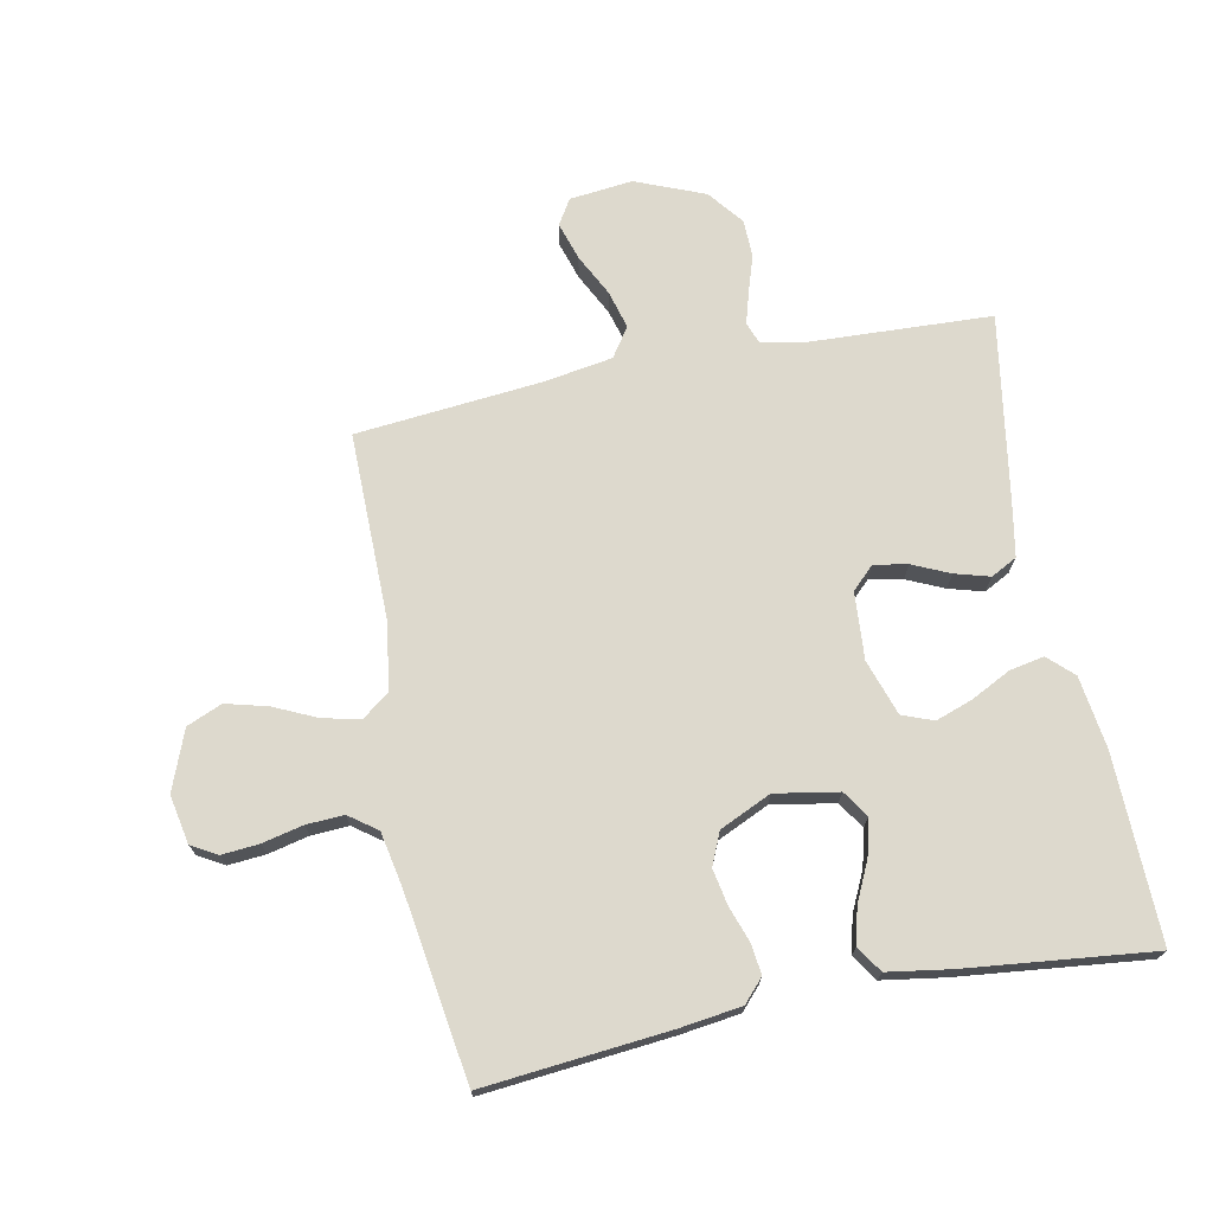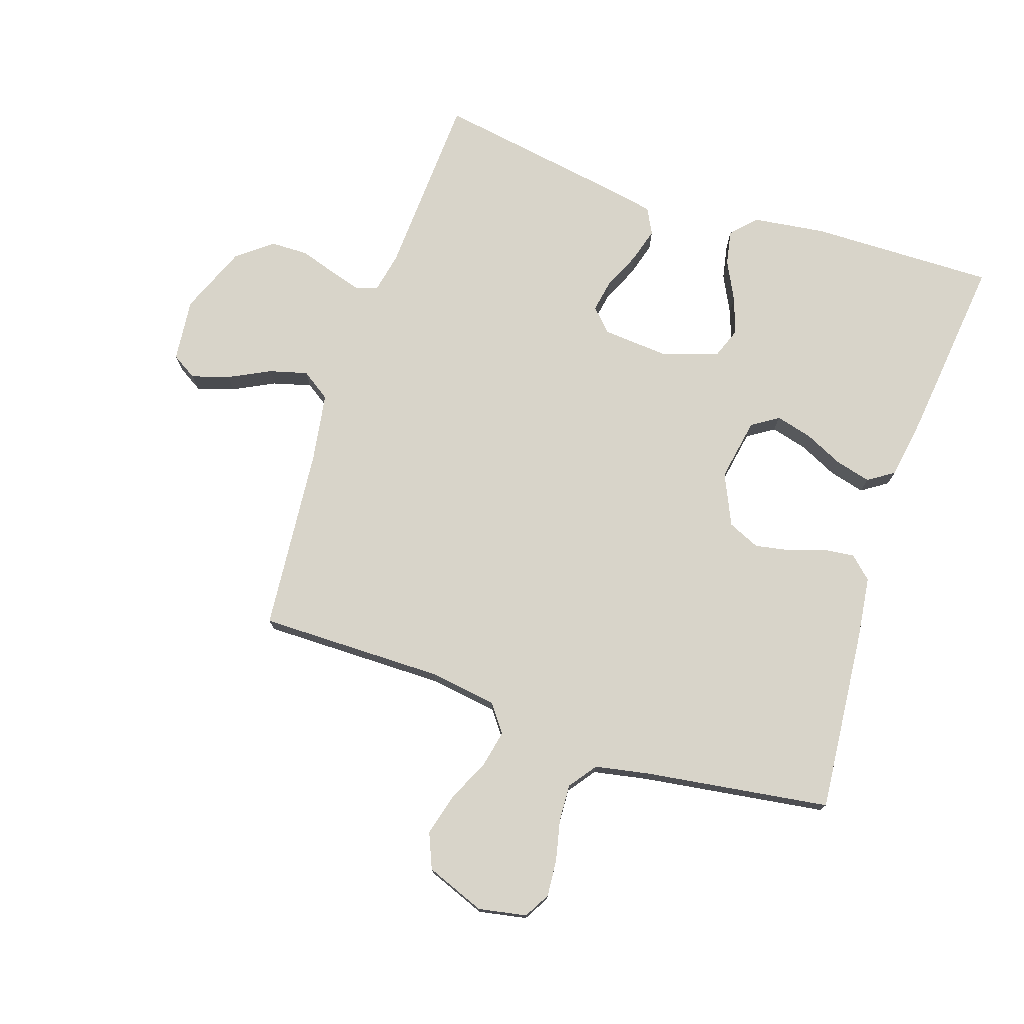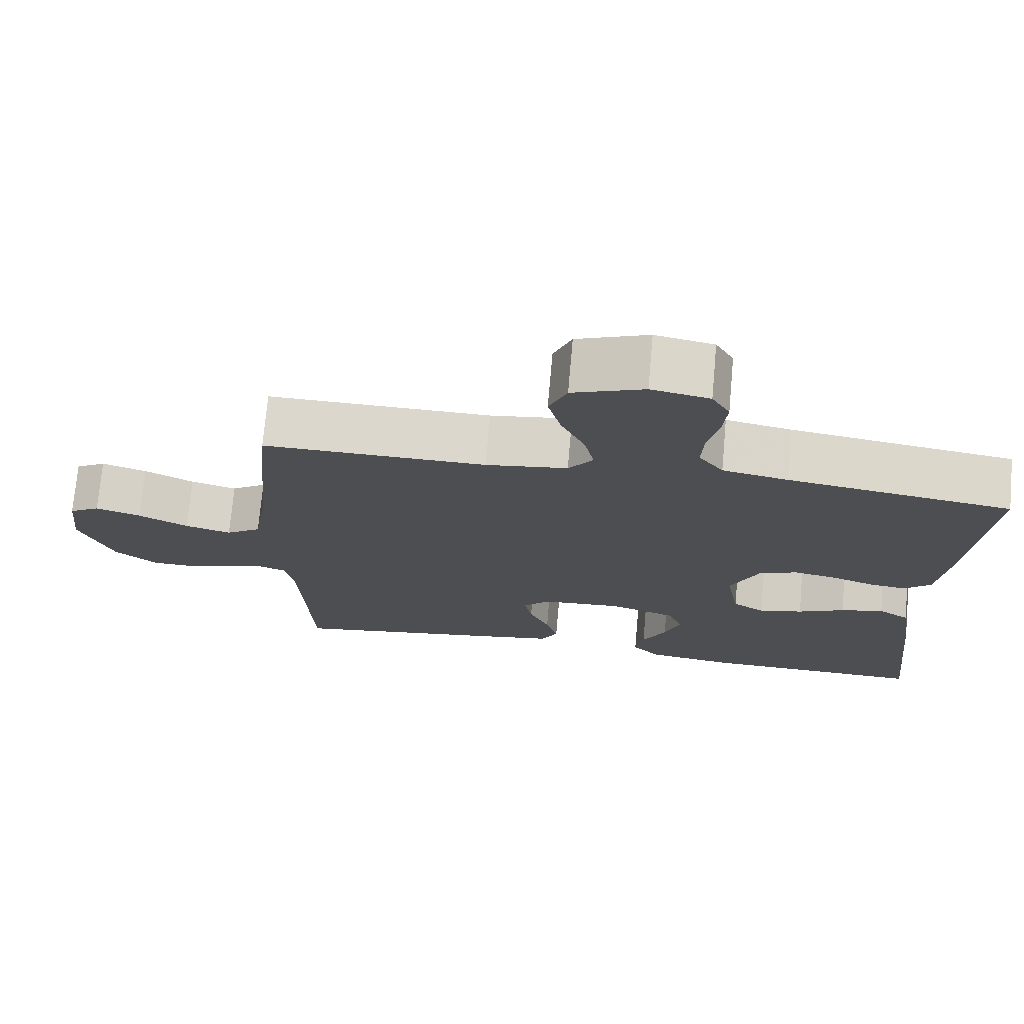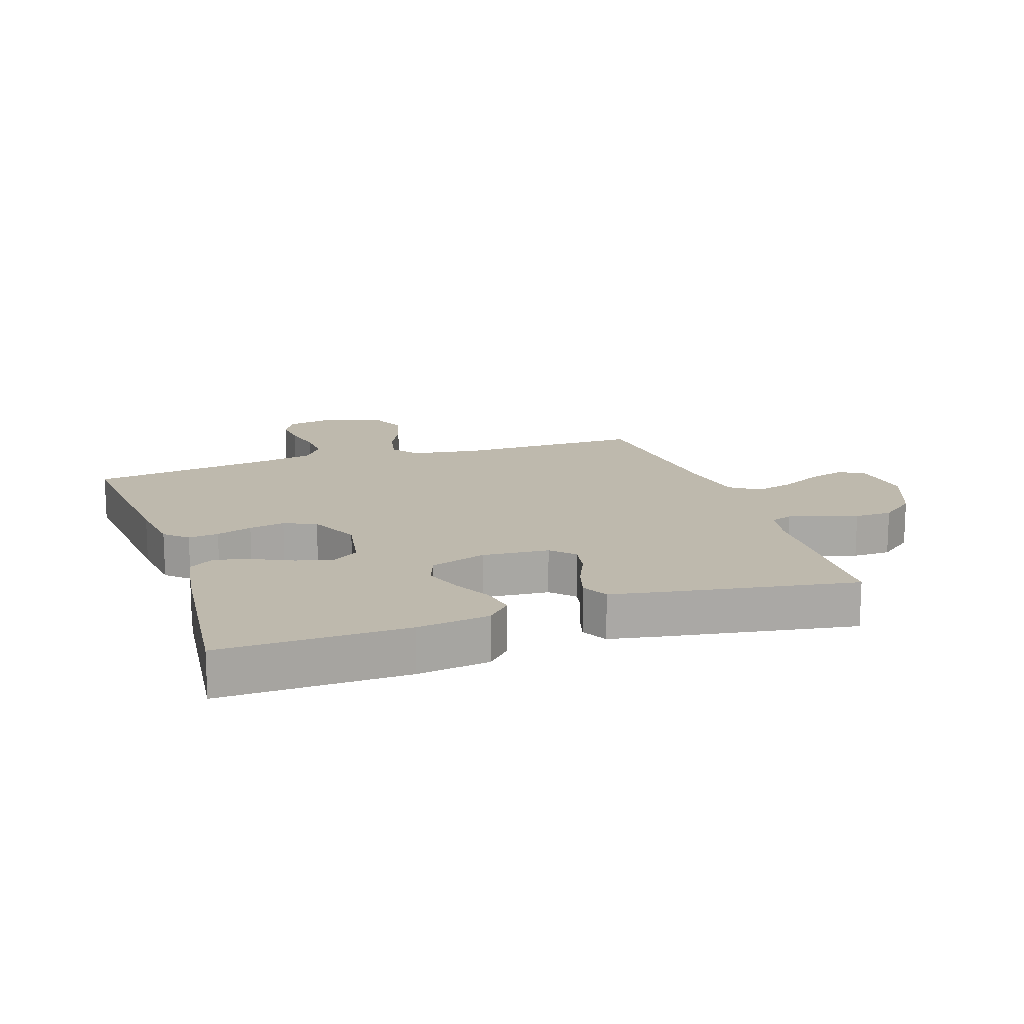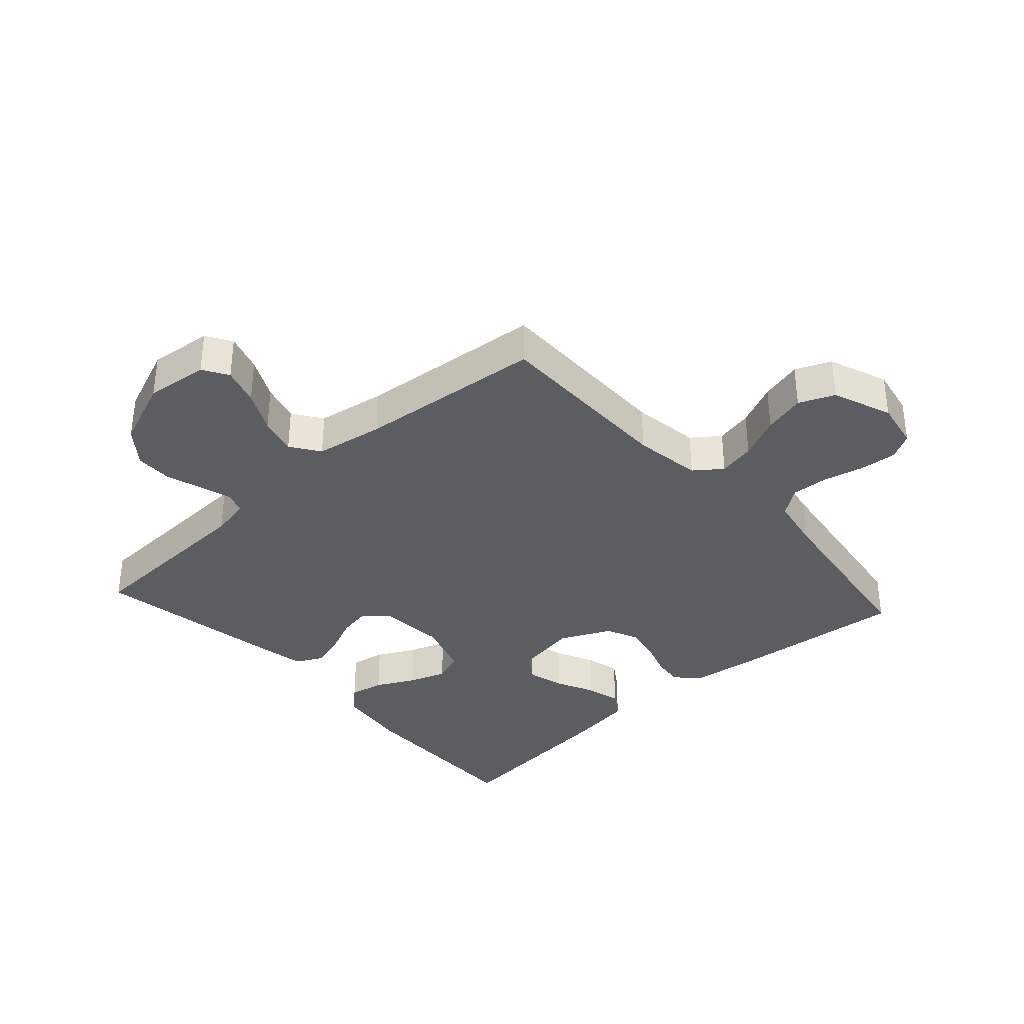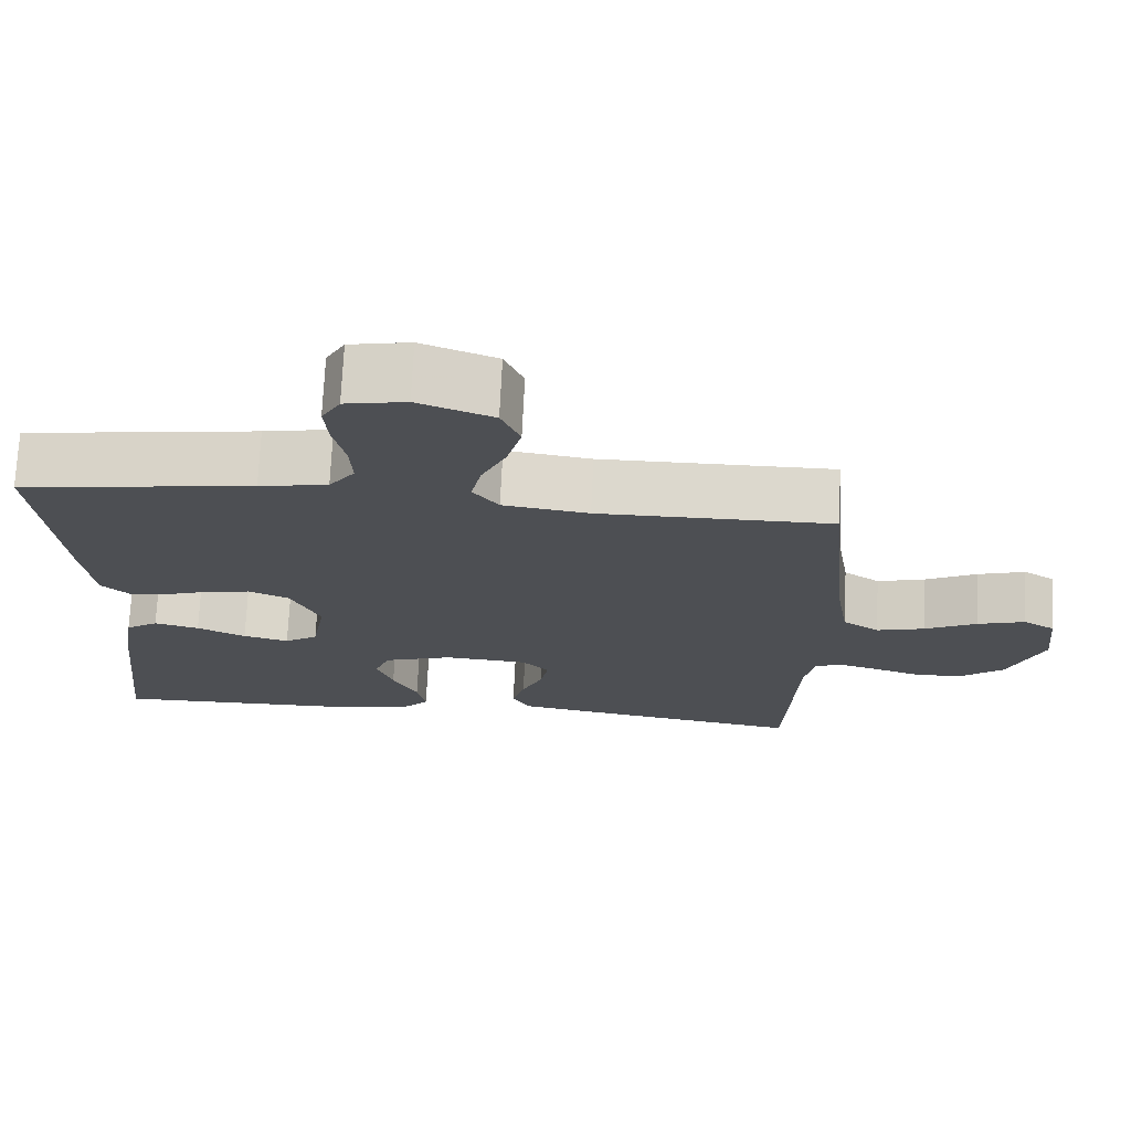
<metadata>
{"format":"obj","ext":"obj","renderer":"f3d","projection":"perspective","resolution":1024,"background":"white","views":[{"elev":71.9,"azim":78.7,"up":"+Y"},{"elev":75.4,"azim":18.5,"up":"+Y"},{"elev":73.2,"azim":5.1,"up":"+Z"},{"elev":15.2,"azim":161.5,"up":"+Y"},{"elev":-35.4,"azim":-47.9,"up":"+Y"},{"elev":72.4,"azim":-177.3,"up":"+Z"}]}
</metadata>
<code>
v 0.5 0.07 -0.5
v 0.2 0.07 -0.494
v 0.083 0.07 -0.478
v 0.045 0.07 -0.438
v 0.056 0.07 -0.382
v 0.088 0.07 -0.319
v 0.109 0.07 -0.259
v 0.09 0.07 -0.209
v 0 0.07 -0.179
v -0.108 0.07 -0.187
v -0.143 0.07 -0.223
v -0.133 0.07 -0.277
v -0.106 0.07 -0.337
v -0.09 0.07 -0.393
v -0.112 0.07 -0.435
v -0.2 0.07 -0.451
v -0.5 0.07 -0.5
v -0.514 0.07 -0.2
v -0.527 0.07 -0.136
v -0.562 0.07 -0.123
v -0.613 0.07 -0.138
v -0.672 0.07 -0.157
v -0.733 0.07 -0.156
v -0.79 0.07 -0.111
v -0.835 0.07 0
v -0.824 0.07 0.102
v -0.783 0.07 0.127
v -0.722 0.07 0.108
v -0.655 0.07 0.074
v -0.593 0.07 0.057
v -0.546 0.07 0.089
v -0.528 0.07 0.2
v -0.5 0.07 0.5
v -0.2 0.07 0.498
v -0.09 0.07 0.514
v -0.057 0.07 0.558
v -0.07 0.07 0.618
v -0.102 0.07 0.687
v -0.12 0.07 0.755
v -0.096 0.07 0.812
v 0 0.07 0.849
v 0.078 0.07 0.834
v 0.102 0.07 0.792
v 0.097 0.07 0.732
v 0.082 0.07 0.666
v 0.079 0.07 0.606
v 0.112 0.07 0.561
v 0.2 0.07 0.544
v 0.5 0.07 0.5
v 0.472 0.07 0.2
v 0.459 0.07 0.102
v 0.423 0.07 0.069
v 0.374 0.07 0.075
v 0.316 0.07 0.095
v 0.258 0.07 0.106
v 0.206 0.07 0.083
v 0.168 0.07 0
v 0.186 0.07 -0.102
v 0.229 0.07 -0.13
v 0.288 0.07 -0.115
v 0.351 0.07 -0.085
v 0.409 0.07 -0.07
v 0.451 0.07 -0.098
v 0.467 0.07 -0.2
v 0.5 0 -0.5
v 0.2 0 -0.494
v 0.083 0 -0.478
v 0.045 0 -0.438
v 0.056 0 -0.382
v 0.088 0 -0.319
v 0.109 0 -0.259
v 0.09 0 -0.209
v 0 0 -0.179
v -0.108 0 -0.187
v -0.143 0 -0.223
v -0.133 0 -0.277
v -0.106 0 -0.337
v -0.09 0 -0.393
v -0.112 0 -0.435
v -0.2 0 -0.451
v -0.5 0 -0.5
v -0.514 0 -0.2
v -0.527 0 -0.136
v -0.562 0 -0.123
v -0.613 0 -0.138
v -0.672 0 -0.157
v -0.733 0 -0.156
v -0.79 0 -0.111
v -0.835 0 0
v -0.824 0 0.102
v -0.783 0 0.127
v -0.722 0 0.108
v -0.655 0 0.074
v -0.593 0 0.057
v -0.546 0 0.089
v -0.528 0 0.2
v -0.5 0 0.5
v -0.2 0 0.498
v -0.09 0 0.514
v -0.057 0 0.558
v -0.07 0 0.618
v -0.102 0 0.687
v -0.12 0 0.755
v -0.096 0 0.812
v 0 0 0.849
v 0.078 0 0.834
v 0.102 0 0.792
v 0.097 0 0.732
v 0.082 0 0.666
v 0.079 0 0.606
v 0.112 0 0.561
v 0.2 0 0.544
v 0.5 0 0.5
v 0.472 0 0.2
v 0.459 0 0.102
v 0.423 0 0.069
v 0.374 0 0.075
v 0.316 0 0.095
v 0.258 0 0.106
v 0.206 0 0.083
v 0.168 0 0
v 0.186 0 -0.102
v 0.229 0 -0.13
v 0.288 0 -0.115
v 0.351 0 -0.085
v 0.409 0 -0.07
v 0.451 0 -0.098
v 0.467 0 -0.2
f 4 5 6
f 3 4 6
f 2 3 6
f 1 2 6
f 64 1 6
f 63 64 6
f 62 63 6
f 61 62 6
f 60 61 6
f 59 60 6 7
f 58 59 7 8
f 57 58 8 9
f 56 57 9 10
f 52 53 54
f 51 52 54
f 50 51 54
f 49 50 54
f 48 49 54
f 47 48 54 55
f 46 47 55 56
f 43 44 45
f 42 43 45
f 41 42 45
f 40 41 45
f 39 40 45
f 38 39 45
f 37 38 45
f 36 37 45 46
f 46 56 10
f 36 46 10
f 35 36 10
f 32 33 34
f 35 10 11
f 34 35 11
f 32 34 11
f 31 32 11
f 27 28 29
f 26 27 29
f 25 26 29
f 24 25 29
f 23 24 29
f 22 23 29
f 21 22 29
f 20 21 29 30
f 31 11 12
f 30 31 12
f 20 30 12
f 19 20 12
f 16 17 18
f 16 18 19
f 15 16 19
f 14 15 19
f 13 14 19
f 12 13 19
f 70 69 68
f 70 68 67
f 70 67 66
f 70 66 65
f 70 65 128
f 70 128 127
f 70 127 126
f 70 126 125
f 70 125 124
f 71 70 124 123
f 72 71 123 122
f 73 72 122 121
f 74 73 121 120
f 118 117 116
f 118 116 115
f 118 115 114
f 118 114 113
f 118 113 112
f 119 118 112 111
f 120 119 111 110
f 109 108 107
f 109 107 106
f 109 106 105
f 109 105 104
f 109 104 103
f 109 103 102
f 109 102 101
f 110 109 101 100
f 74 120 110
f 74 110 100
f 74 100 99
f 98 97 96
f 75 74 99
f 75 99 98
f 75 98 96
f 75 96 95
f 93 92 91
f 93 91 90
f 93 90 89
f 93 89 88
f 93 88 87
f 93 87 86
f 93 86 85
f 94 93 85 84
f 76 75 95
f 76 95 94
f 76 94 84
f 76 84 83
f 82 81 80
f 83 82 80
f 83 80 79
f 83 79 78
f 83 78 77
f 83 77 76
f 1 65 66 2
f 2 66 67 3
f 3 67 68 4
f 4 68 69 5
f 5 69 70 6
f 6 70 71 7
f 7 71 72 8
f 8 72 73 9
f 9 73 74 10
f 10 74 75 11
f 11 75 76 12
f 12 76 77 13
f 13 77 78 14
f 14 78 79 15
f 15 79 80 16
f 16 80 81 17
f 17 81 82 18
f 18 82 83 19
f 19 83 84 20
f 20 84 85 21
f 21 85 86 22
f 22 86 87 23
f 23 87 88 24
f 24 88 89 25
f 25 89 90 26
f 26 90 91 27
f 27 91 92 28
f 28 92 93 29
f 29 93 94 30
f 30 94 95 31
f 31 95 96 32
f 32 96 97 33
f 33 97 98 34
f 34 98 99 35
f 35 99 100 36
f 36 100 101 37
f 37 101 102 38
f 38 102 103 39
f 39 103 104 40
f 40 104 105 41
f 41 105 106 42
f 42 106 107 43
f 43 107 108 44
f 44 108 109 45
f 45 109 110 46
f 46 110 111 47
f 47 111 112 48
f 48 112 113 49
f 49 113 114 50
f 50 114 115 51
f 51 115 116 52
f 52 116 117 53
f 53 117 118 54
f 54 118 119 55
f 55 119 120 56
f 56 120 121 57
f 57 121 122 58
f 58 122 123 59
f 59 123 124 60
f 60 124 125 61
f 61 125 126 62
f 62 126 127 63
f 63 127 128 64
f 64 128 65 1

</code>
